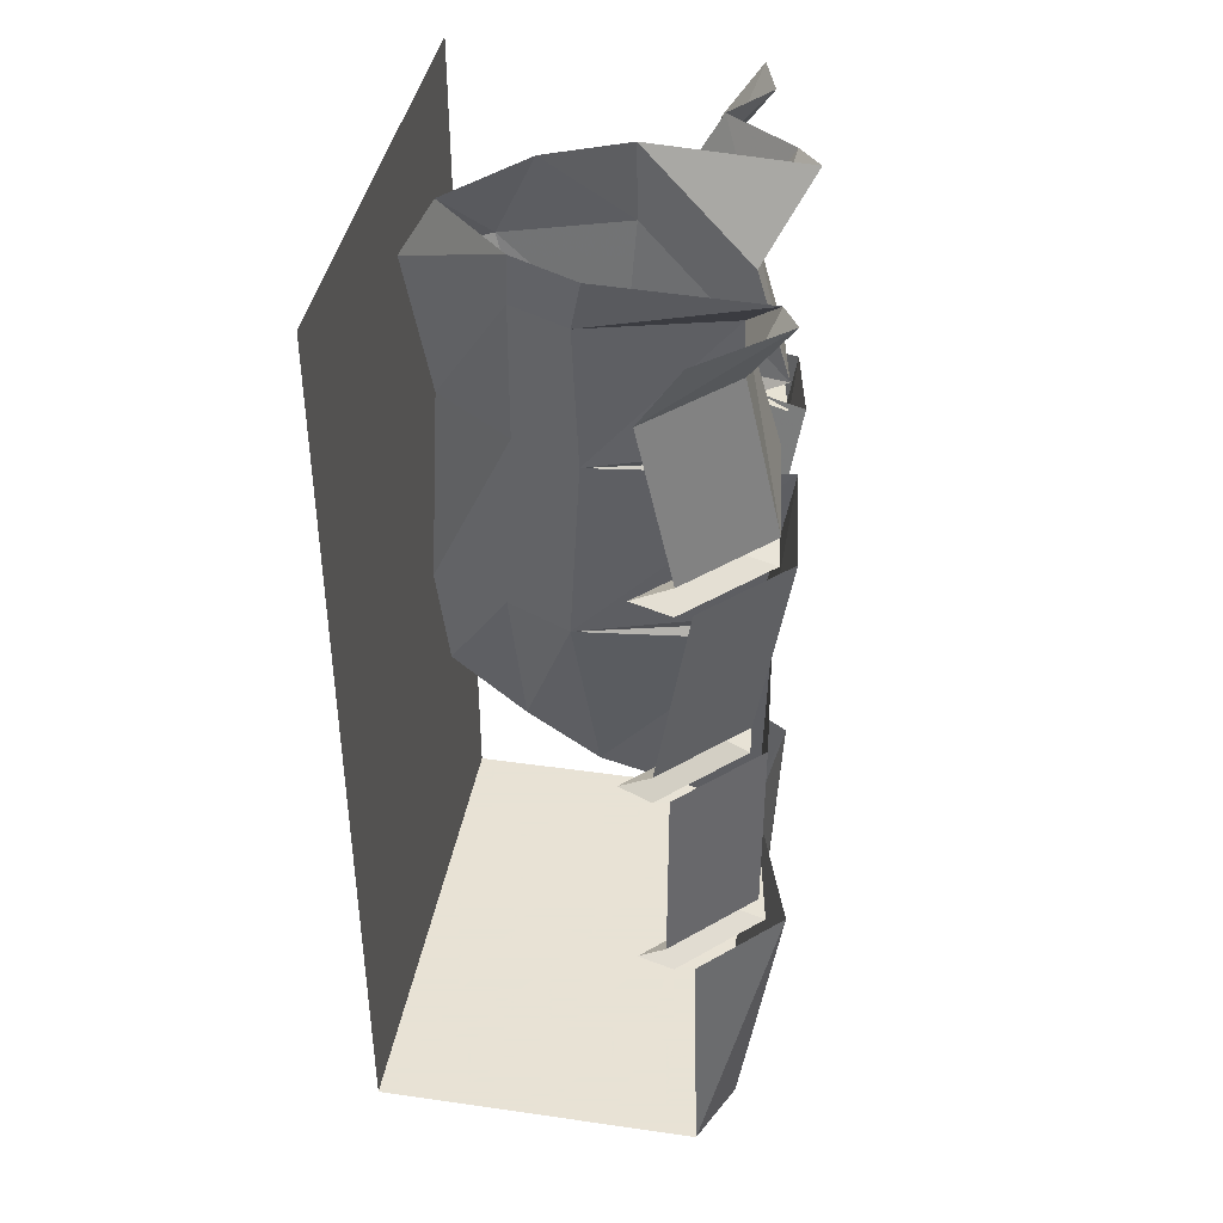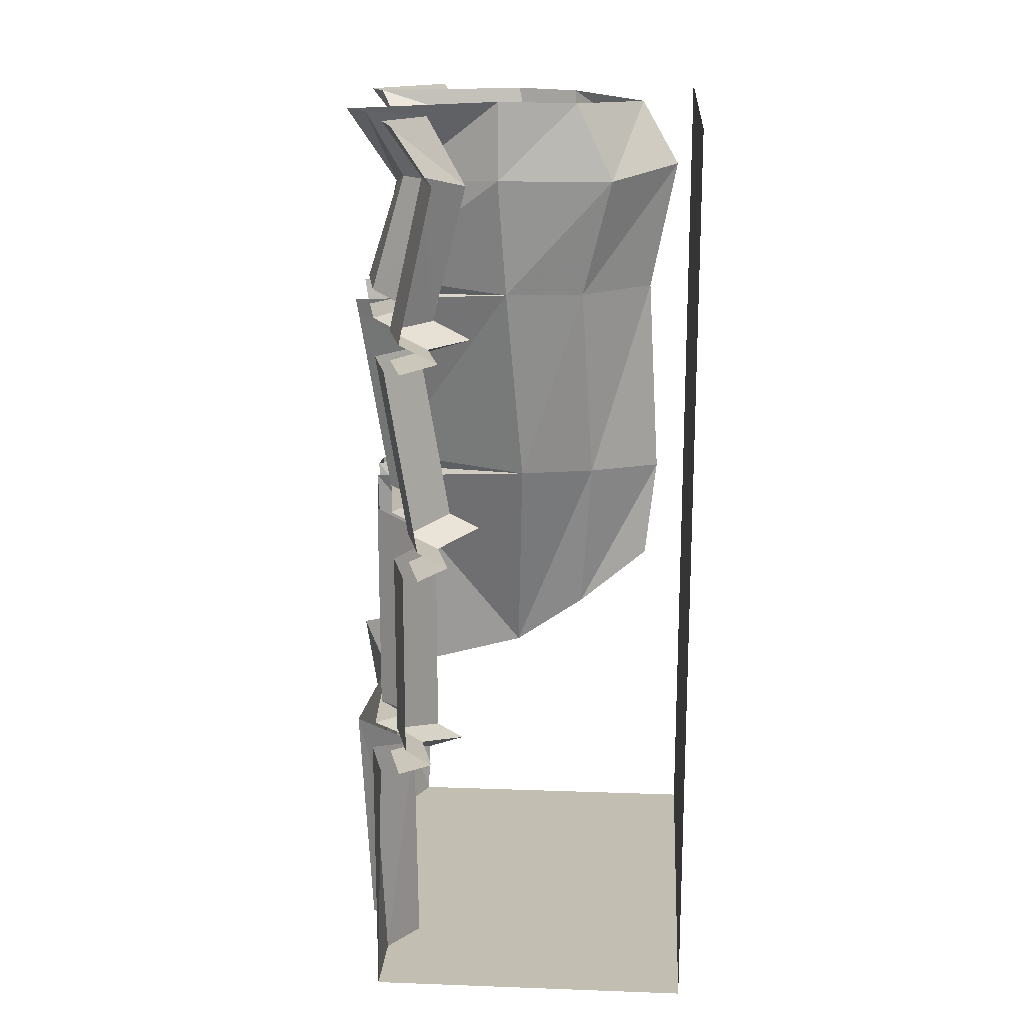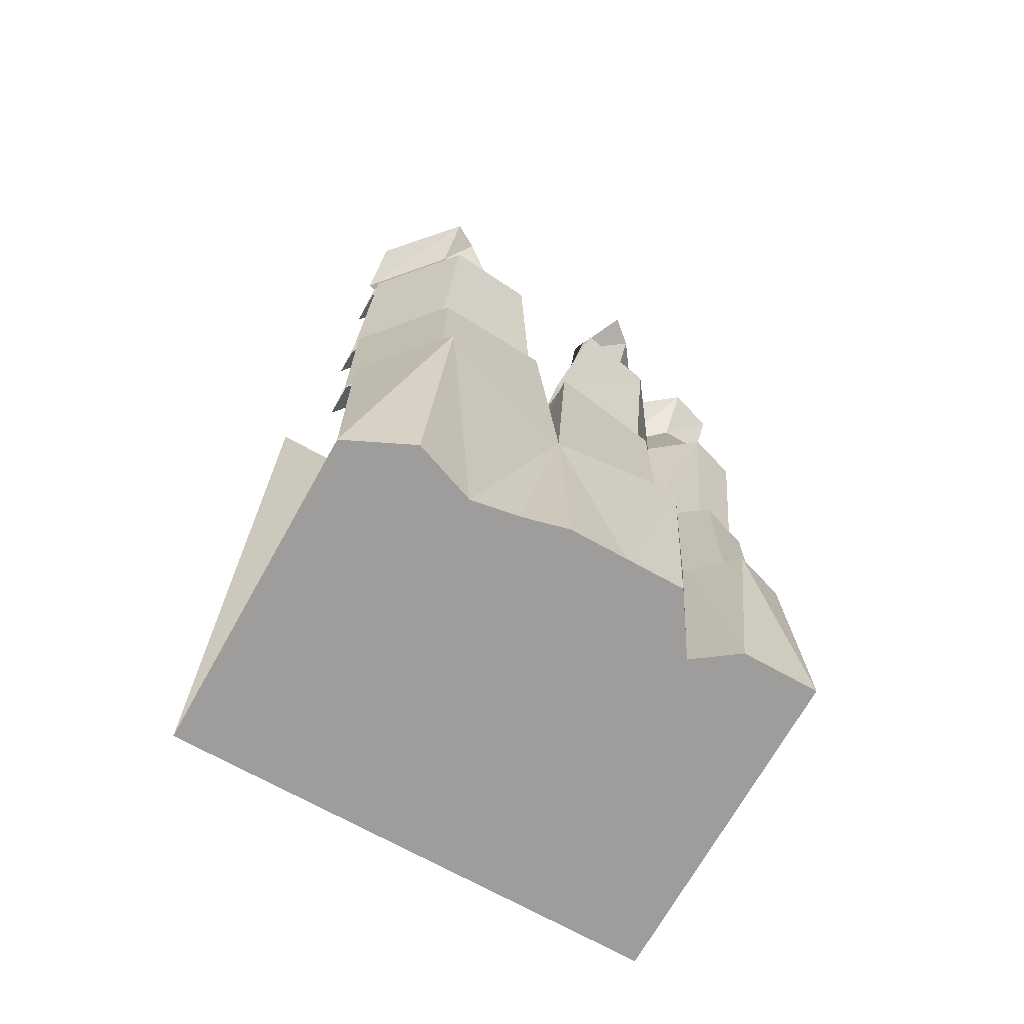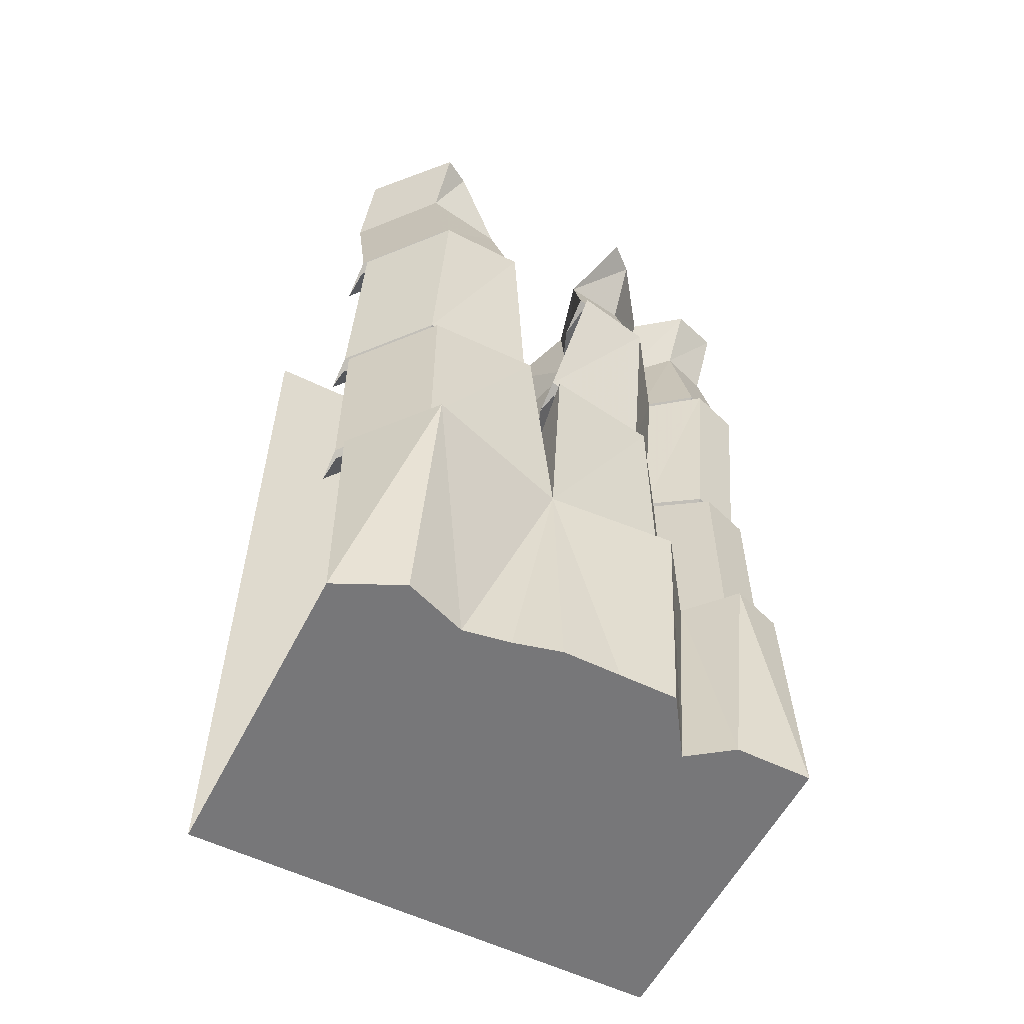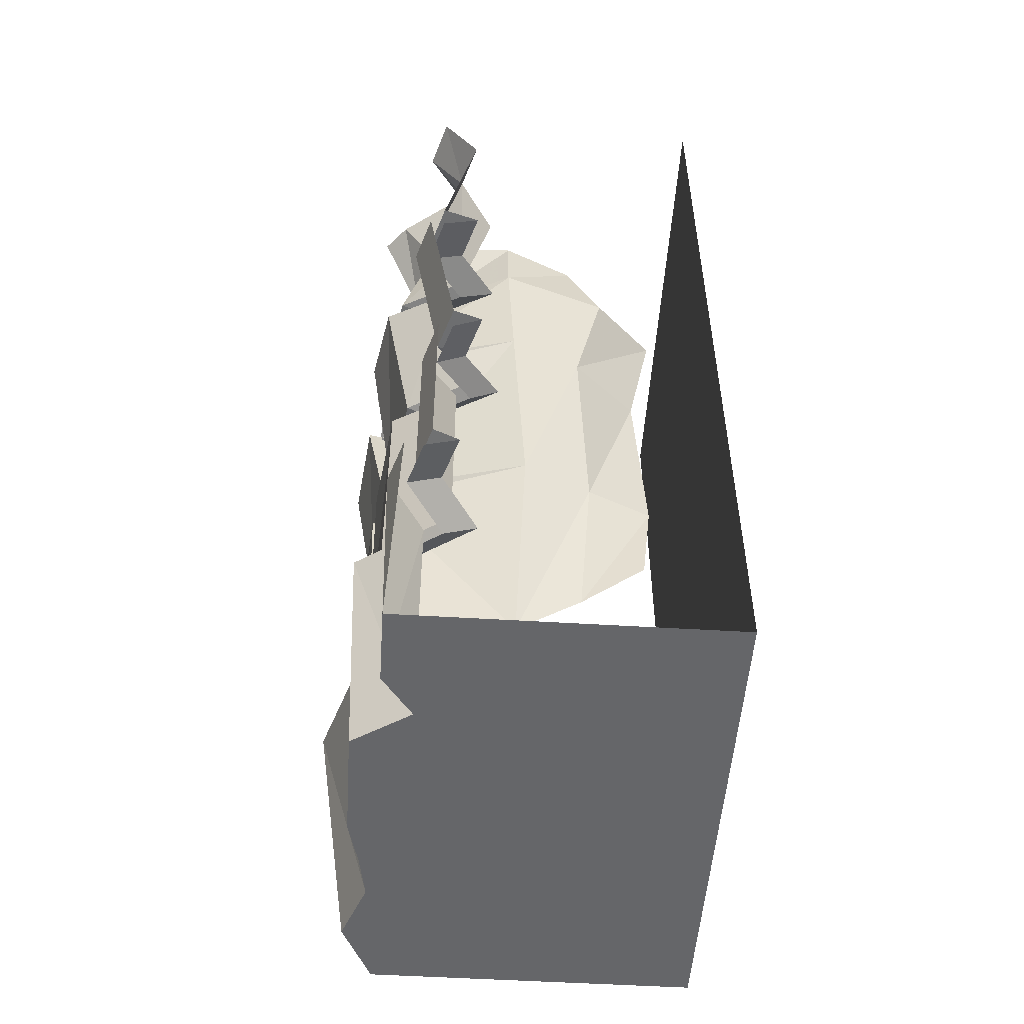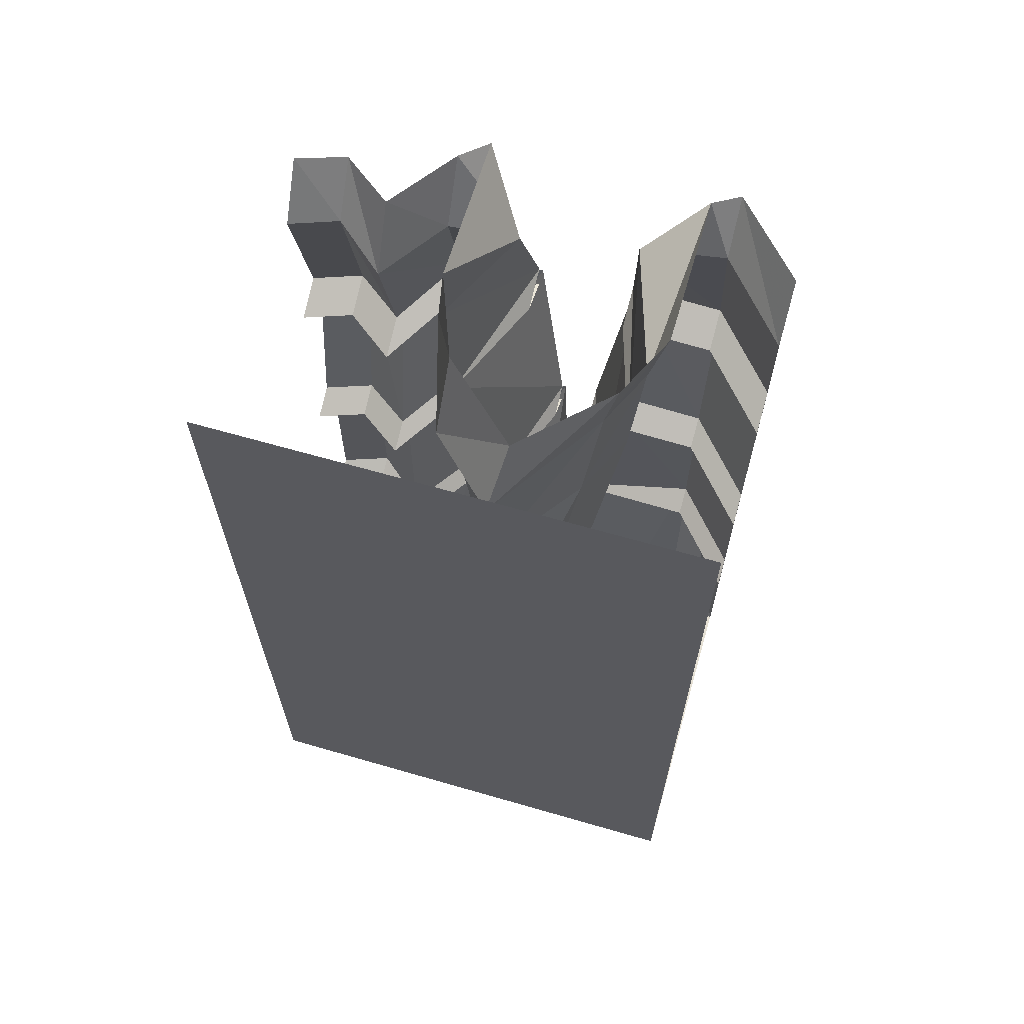
<metadata>
{"format":"obj","ext":"obj","renderer":"f3d","projection":"perspective","resolution":1024,"background":"white","views":[{"elev":40.6,"azim":-170.1,"up":"+Y"},{"elev":17.3,"azim":4.1,"up":"+Y"},{"elev":-70.4,"azim":-119.2,"up":"+Y"},{"elev":-57.2,"azim":-116.8,"up":"+Y"},{"elev":-51.8,"azim":-3.8,"up":"+Y"},{"elev":65.3,"azim":106.2,"up":"+Y"}]}
</metadata>
<code>
v -0.09375 -0.8594 0.3984
v -0.0625 -0.8672 0.5
v -0.125 -0.4844 0.5
v -0.1562 -0.4766 0.3984
v -0.01562 -0.8438 0.2969
v 0.04688 -0.875 0.2969
v -0.03125 -0.8906 0.3984
v 0 -0.8984 0.5
v -0.09375 -0.9219 0.3984
v -0.0625 -0.9297 0.5
v -0.07812 -0.4766 0.2969
v -0.1562 -0.8125 0.1953
v -0.09375 -0.8438 0.1953
v -0.1562 -0.875 0.1953
v -0.01562 -0.9062 0.2969
v -0.1875 -0.8047 -0.03906
v -0.2188 -0.4297 0.1953
v -0.25 -0.4297 0.03125
v 0.09375 -0.3984 0.125
v 0.125 -0.8203 0.05469
v -0.125 -0.8359 -0.03906
v -0.1875 -0.8672 -0.03906
v -0.2188 -0.8516 -0.3594
v -0.1953 -0.7969 -0.1172
v -0.2578 -0.4219 -0.1719
v -0.2812 -0.4688 -0.3594
v -0.0625 -0.8672 -0.5
v 0 -0.8984 -0.5
v -0.1562 -0.8828 -0.3594
v -0.1328 -0.8281 -0.1172
v 0.1406 -0.8203 -0.1953
v 0.1094 -0.3984 -0.25
v 0.2734 -0.8203 -0.1328
v 0.2422 -0.3984 -0.1875
v 0.1172 -0.1016 -0.2734
v -0.1562 -0.1094 -0.1875
v -0.2266 -0.3672 -0.1719
v -0.1484 -0.4062 -0.1719
v -0.2266 -0.4297 -0.1719
v -0.25 -0.4766 -0.3594
v -0.1719 -0.4531 -0.3594
v -0.09375 -0.4922 -0.5
v -0.01562 -0.4688 -0.5
v -0.25 -0.4141 -0.3594
v -0.09375 -0.4297 -0.5
v -0.1797 -0.1016 -0.3594
v -0.02344 -0.1172 -0.5
v -0.2578 0 -0.3594
v -0.1016 0 -0.5
v -0.125 -0.4844 -0.5
v -0.125 -0.4219 0.3984
v -0.09375 -0.4297 0.5
v -0.02344 -0.1172 0.5
v -0.05469 -0.1094 0.3984
v -0.04688 -0.4219 0.2969
v 0.03125 -0.4609 0.2969
v -0.04688 -0.4609 0.3984
v -0.01562 -0.4688 0.5
v -0.125 -0.4844 0.3984
v -0.09375 -0.4922 0.5
v 0.02344 -0.1406 0.2969
v -0.1875 -0.375 0.1953
v -0.1094 -0.4141 0.1953
v -0.1875 -0.4375 0.1953
v -0.04688 -0.4844 0.2969
v -0.2188 -0.375 0.03125
v -0.1172 -0.1328 0.1953
v -0.1484 -0.1641 0.05469
v 0.07812 -0.1484 0.1562
v -0.1406 -0.4141 0.03125
v -0.2188 -0.4375 0.03125
v -0.2266 0 -0.3047
v -0.05469 0 0.2969
v -0.1953 0 0.1953
v -0.2422 0 0.1406
v 0.07812 0.01562 0.1406
v 0.2422 0.007812 0.07812
v 0.3203 -0.1562 0.08594
v 0.2578 -0.4062 0.0625
v 0.2812 -0.8281 -0.007812
v 0.1094 -1.266 -0.0625
v -0.2188 -0.8594 -0.03906
v -0.2109 -1.352 -0.0625
v -0.1875 -0.8672 0.1953
v -0.1875 -1.328 0.1953
v -0.04688 -0.8984 0.2969
v -0.04688 -1.336 0.2969
v -0.125 -0.9141 0.3984
v -0.125 -1.305 0.3984
v -0.09375 -0.9219 0.5
v -0.09375 -1.312 0.5
v -0.07031 -1.336 0.3984
v -0.03906 -1.344 0.5
v -0.1406 -1.359 0.3984
v -0.1094 -1.367 0.5
v -0.1016 0 0.5
v -0.1328 0 0.3984
v -0.2188 -0.9141 -0.3594
v -0.1953 -0.8594 -0.1172
v -0.0625 -0.9297 -0.5
v 0.5 -1.875 0.5
v 0.5 -1.875 -0.5
v 0.5 0 -0.5
v 0.5 0 0.5
v -0.1641 -1.875 0.5
v -0.1484 -1.359 0.5
v -0.1797 -1.352 0.3984
v -0.1641 -1.875 0.3438
v -0.007812 -1.875 0.2578
v 0.01562 -1.875 0.5
v 0.1641 -1.875 0.2578
v 0.1953 -1.875 0.5
v 0.3359 -1.875 0.2578
v 0.3672 -1.875 0.5
v 0.3125 -1.875 0
v 0.3125 -1.875 -0.25
v 0.3672 -1.875 -0.5
v 0.1406 -1.875 -0.25
v 0.1953 -1.875 -0.5
v -0.03125 -1.875 -0.25
v 0.01562 -1.875 -0.5
v -0.2266 -1.875 -0.3672
v -0.1641 -1.875 -0.5
v -0.3047 -1.344 -0.3594
v -0.1484 -1.359 -0.5
v -0.1016 -1.383 0.2969
v -0.1016 -1.875 0.2578
v -0.2188 -1.875 0.1797
v -0.03906 -1.875 0
v 0.1406 -1.875 0
v -0.2422 -1.375 0.1953
v -0.2188 -1.875 0.0625
v -0.2188 -1.875 -0.05469
v -0.1953 -1.875 -0.1484
v -0.1797 -1.875 -0.2422
v -0.25 -1.297 -0.3594
v -0.2266 -0.8516 -0.1172
v -0.25 -0.9062 -0.3594
v -0.09375 -1.312 -0.5
v -0.03906 -1.344 -0.5
v -0.1953 -1.328 -0.3594
v -0.2656 -1.352 -0.3594
v -0.1094 -1.367 -0.5
v -0.09375 -0.9219 -0.5
v -0.0625 -1.391 0.2969
v 0.007812 -1.367 0.2969
v -0.2031 -1.383 0.1953
v -0.1328 -1.359 0.1953
v 0.09375 0.007812 -0.3047
v 0.2344 -0.1016 -0.2188
v 0.2266 0.007812 -0.2422
v 0.4609 -0.1328 -0.05469
v 0.3828 0 -0.07812
v 0.2578 -1.164 -0.0625
v 0.4062 -1.039 -0.0625
v 0.4297 -0.8281 -0.07031
v 0.4062 -0.4062 -0.0625
f 1 2 3
f 1 3 4
f 1 4 5
f 5 4 11
f 5 11 12
f 16 12 17
f 16 17 18
f 23 24 25
f 23 25 26
f 23 26 27
f 27 26 50
f 12 11 17
f 84 85 86
f 86 85 87
f 1 5 6
f 1 6 7
f 1 7 2
f 2 7 8
f 8 7 9
f 8 9 10
f 5 12 13
f 5 13 6
f 6 13 14
f 6 14 15
f 6 15 7
f 7 15 9
f 16 21 12
f 12 21 13
f 13 21 22
f 13 22 14
f 23 27 28
f 23 28 29
f 23 29 24
f 24 29 30
f 39 38 40
f 40 38 41
f 40 41 42
f 42 41 43
f 43 41 44
f 43 44 45
f 47 46 48
f 47 48 49
f 51 55 56
f 51 56 57
f 51 57 52
f 52 57 58
f 58 57 59
f 58 59 60
f 55 62 63
f 55 63 56
f 56 63 64
f 56 64 65
f 56 65 57
f 57 65 59
f 66 70 62
f 62 70 63
f 63 70 71
f 63 71 64
f 46 36 72
f 46 72 48
f 67 61 73
f 67 73 74
f 67 74 68
f 68 74 75
f 91 89 92
f 91 92 93
f 93 92 94
f 93 94 95
f 54 53 96
f 54 96 97
f 54 97 61
f 61 97 73
f 30 29 98
f 30 98 99
f 29 28 100
f 29 100 98
f 105 108 109
f 105 109 110
f 121 120 122
f 121 122 123
f 108 127 109
f 109 127 128
f 109 128 129
f 132 133 129
f 132 129 128
f 133 134 120
f 133 120 129
f 135 122 120
f 135 120 134
f 136 139 140
f 136 140 141
f 136 141 83
f 83 141 142
f 142 141 143
f 143 141 140
f 41 38 37
f 41 37 44
f 145 94 92
f 145 92 146
f 145 146 147
f 147 146 148
f 147 148 83
f 83 148 85
f 85 148 87
f 87 148 146
f 87 146 89
f 89 146 92
f 16 18 19
f 16 19 20
f 16 20 21
f 24 30 31
f 24 31 25
f 25 31 32
f 32 35 36
f 32 36 37
f 32 37 38
f 32 38 39
f 66 68 69
f 66 69 19
f 66 19 70
f 68 75 76
f 68 76 69
f 20 81 82
f 20 82 81
f 81 82 83
f 81 83 82
f 30 99 31
f 72 36 35
f 72 35 149
f 137 83 81
f 137 81 31
f 22 21 20
f 71 70 19
f 32 31 33
f 32 33 34
f 32 34 35
f 69 76 77
f 69 77 78
f 69 78 19
f 19 78 79
f 19 79 20
f 20 79 80
f 20 80 81
f 149 35 150
f 149 150 151
f 31 81 154
f 31 154 33
f 34 150 35
f 81 80 154
f 45 44 46
f 45 46 47
f 51 52 53
f 51 53 54
f 51 54 55
f 55 54 61
f 55 61 62
f 66 62 67
f 66 67 68
f 44 37 36
f 44 36 46
f 62 61 67
f 82 83 84
f 84 83 85
f 86 87 88
f 88 87 89
f 88 89 90
f 90 89 91
f 105 106 107
f 105 107 108
f 123 122 124
f 123 124 125
f 108 107 126
f 108 126 127
f 131 83 132
f 131 132 128
f 131 128 127
f 131 127 126
f 83 133 132
f 133 83 134
f 135 83 124
f 135 124 122
f 135 134 83
f 136 83 137
f 136 137 138
f 136 138 139
f 139 138 144
f 101 102 103
f 101 103 104
f 110 109 111
f 110 111 112
f 119 118 120
f 119 120 121
f 109 129 130
f 109 130 111
f 129 120 118
f 129 118 130
f 112 111 113
f 112 113 114
f 117 116 118
f 117 118 119
f 111 130 115
f 111 115 113
f 130 118 116
f 130 116 115
f 114 113 101
f 101 113 115
f 101 115 102
f 102 115 116
f 102 116 117
f 151 150 152
f 151 152 153
f 153 152 78
f 153 78 77
f 33 154 155
f 33 155 156
f 33 156 34
f 34 156 157
f 34 157 150
f 150 157 152
f 152 157 79
f 152 79 78
f 154 80 156
f 154 156 155
f 80 79 157
f 80 157 156

</code>
